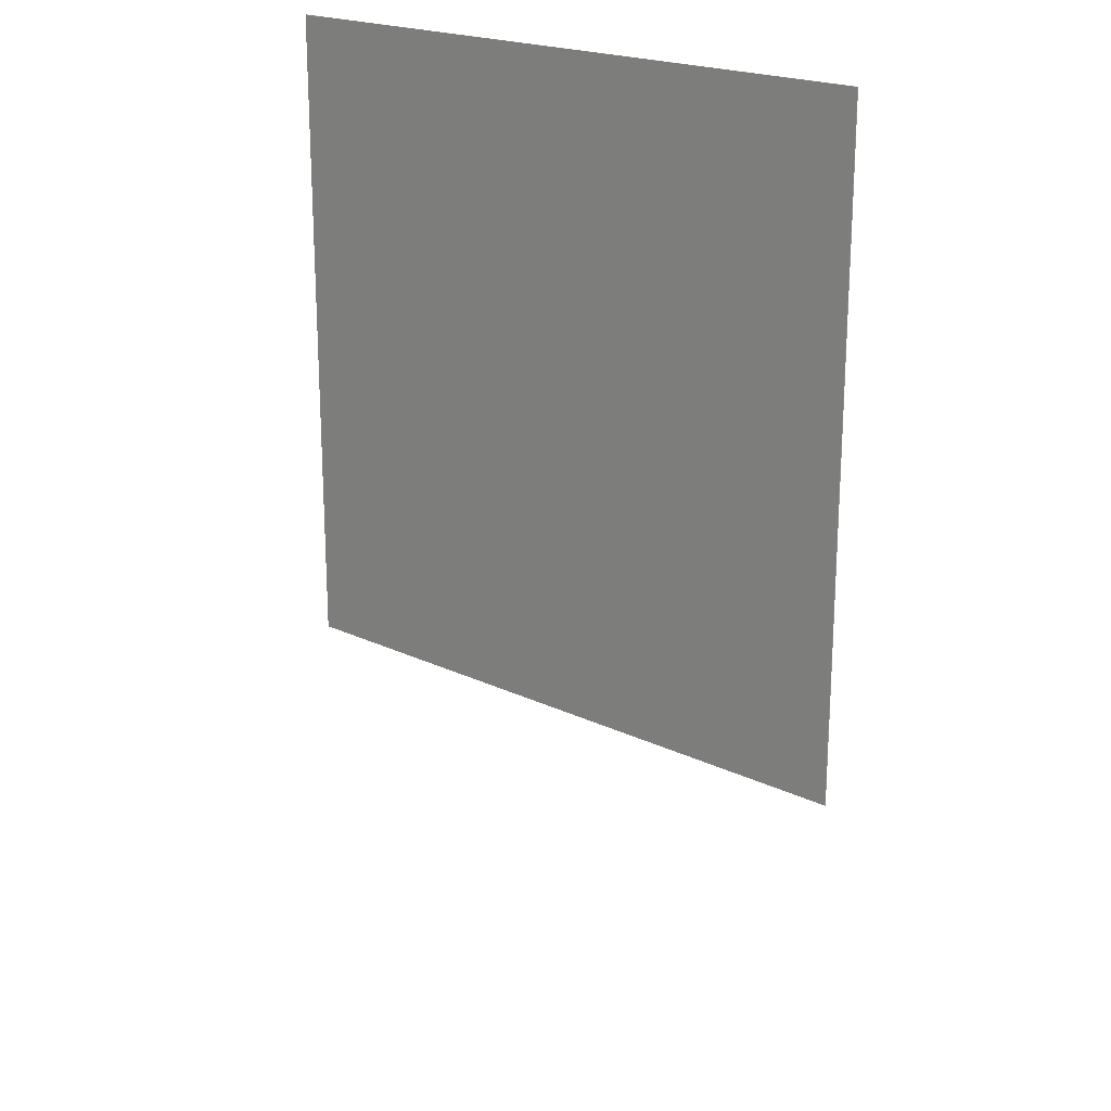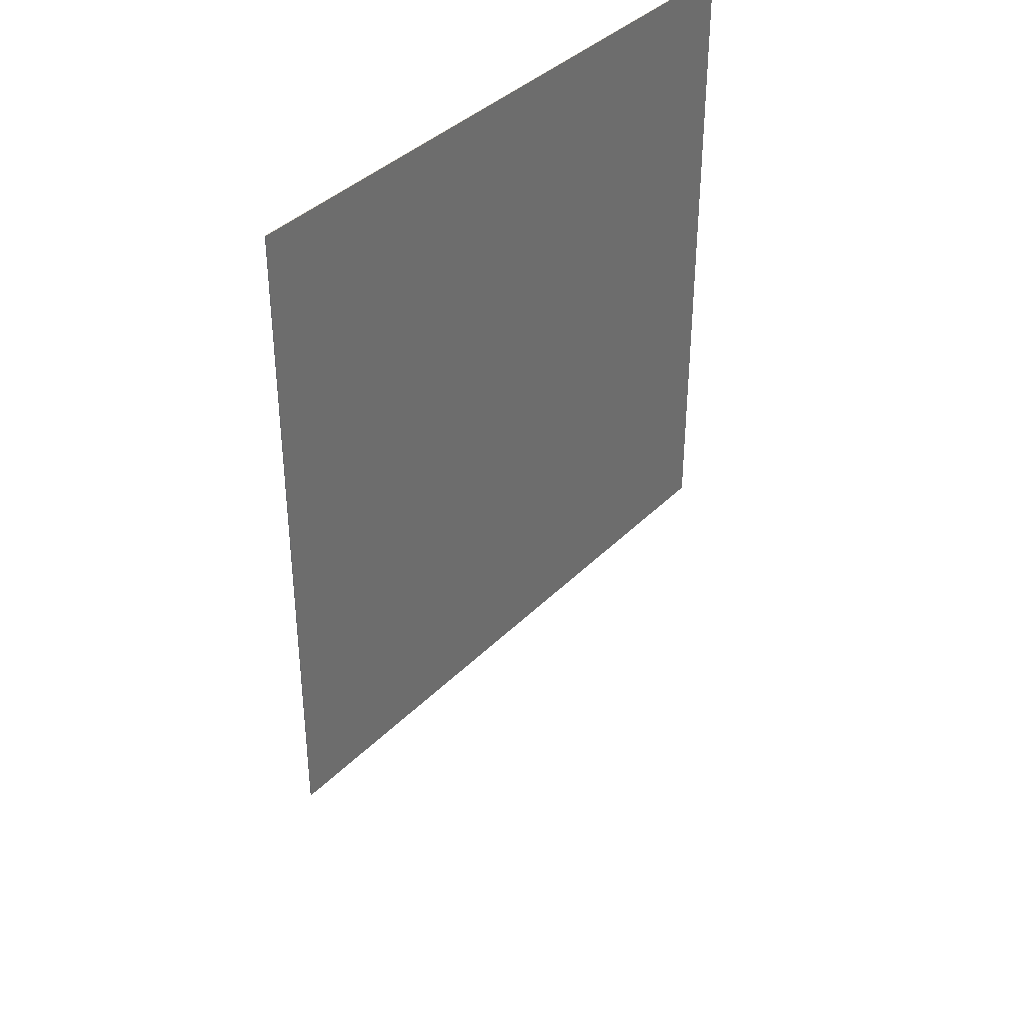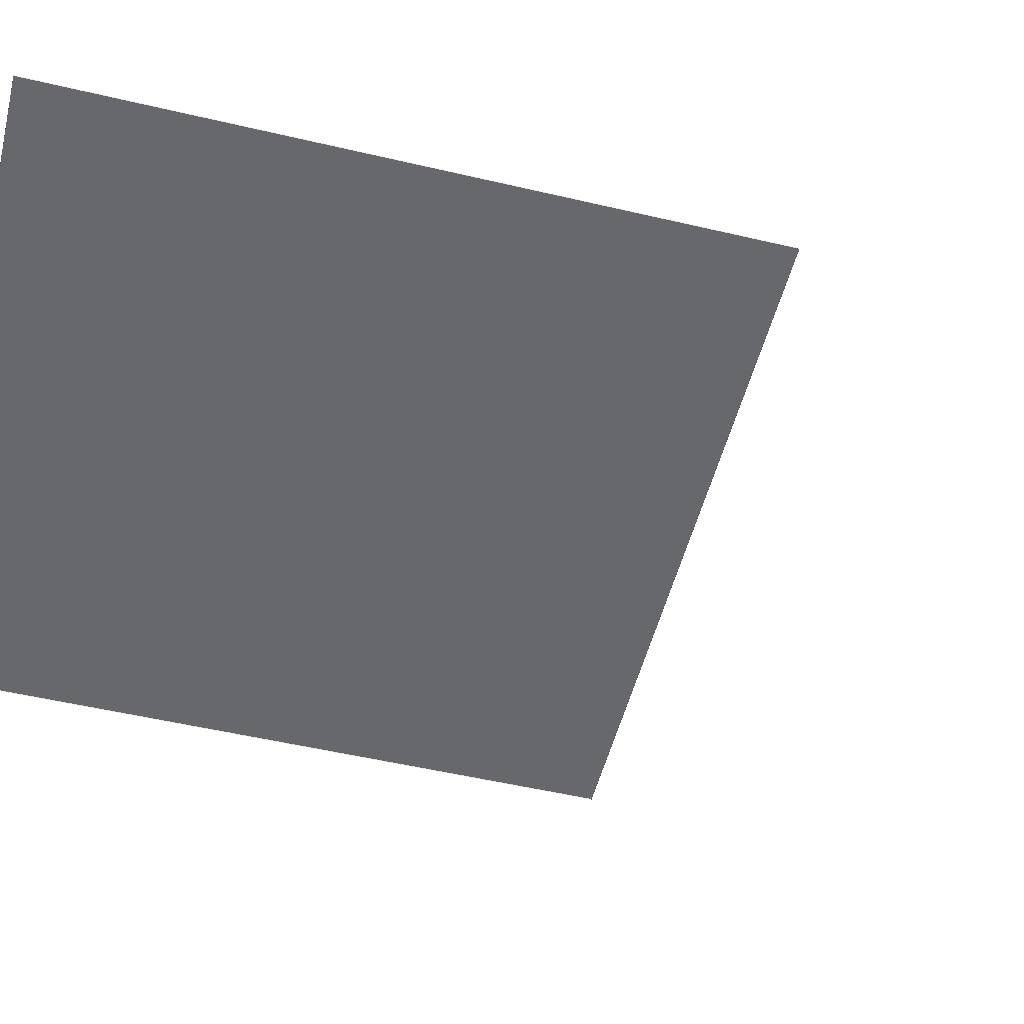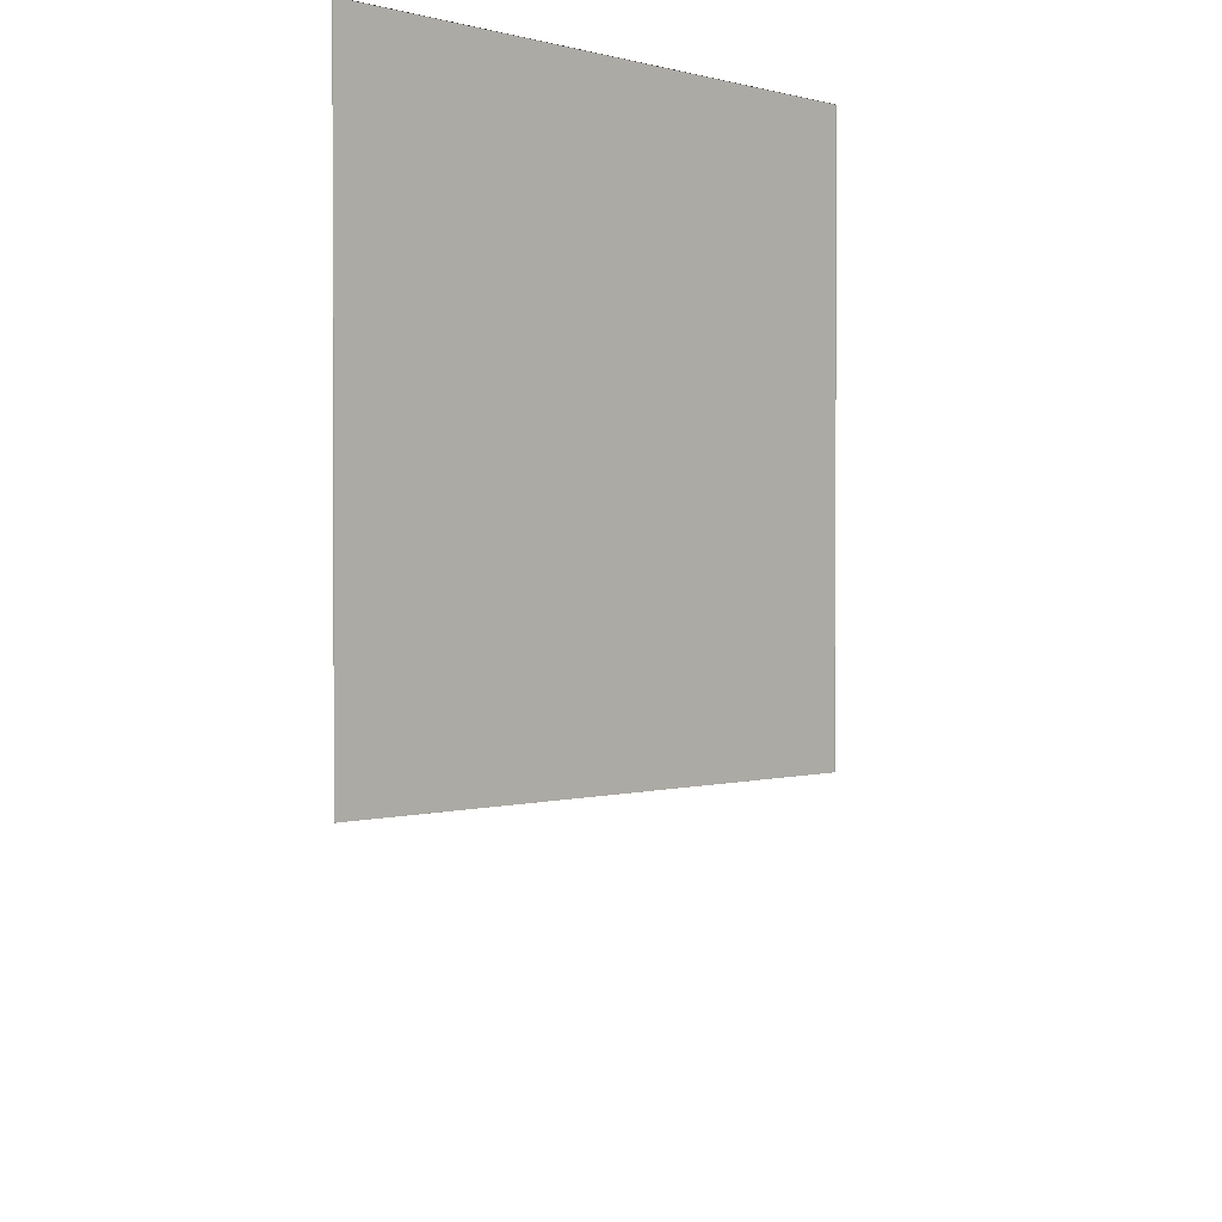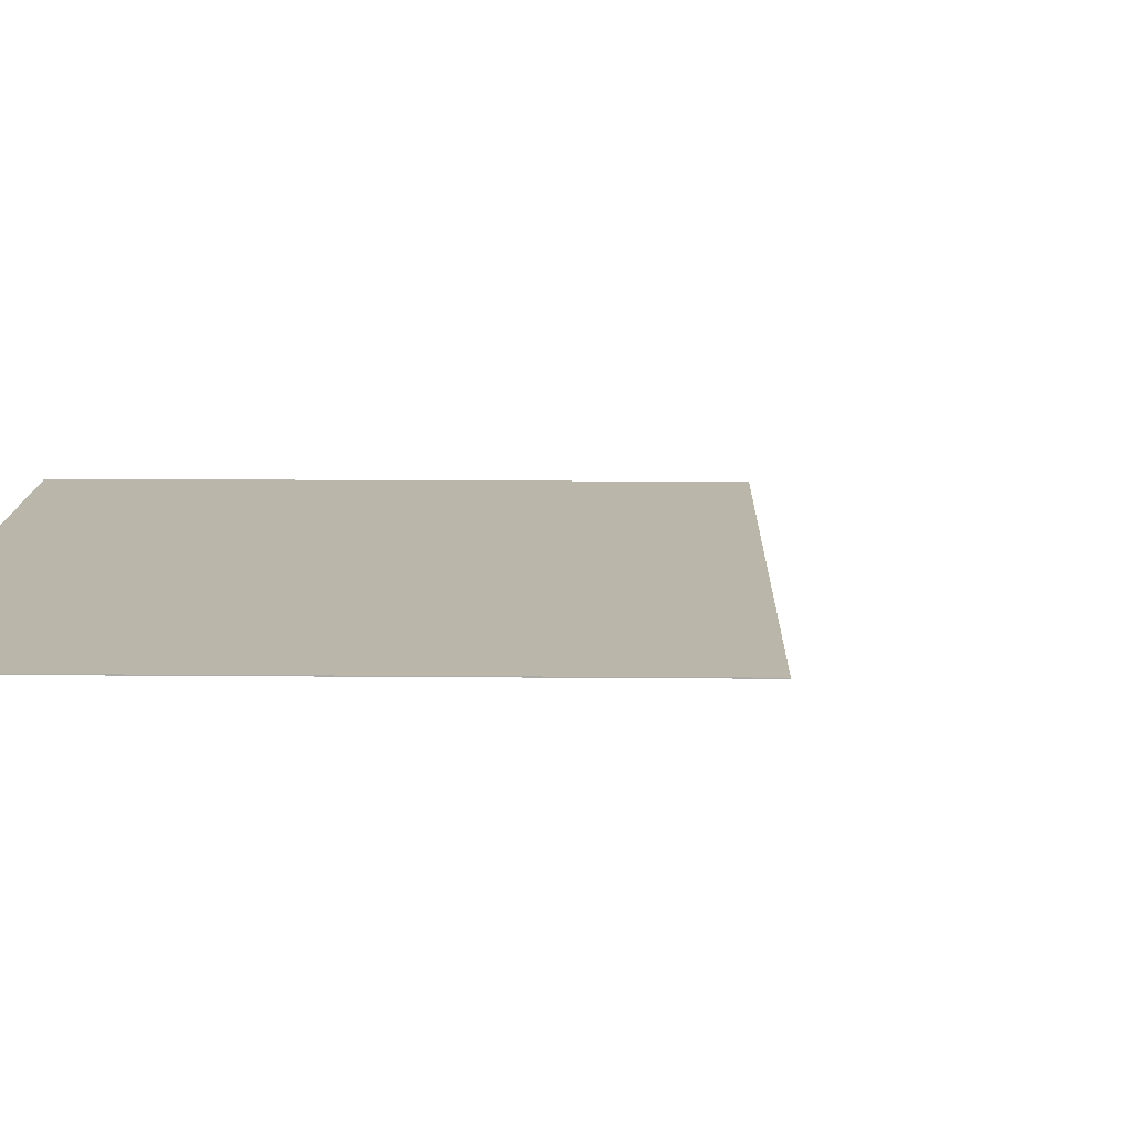
<metadata>
{"format":"obj","ext":"obj","renderer":"f3d","projection":"perspective","resolution":1024,"background":"white","views":[{"elev":20.8,"azim":-139.0,"up":"+Z"},{"elev":38.1,"azim":128.5,"up":"+Z"},{"elev":-52.3,"azim":75.8,"up":"+Y"},{"elev":1.2,"azim":-47.7,"up":"+Z"},{"elev":13.8,"azim":91.1,"up":"+Y"}]}
</metadata>
<code>
o MeshRobothorWallDecorPoster_0_GeomSubset_1
v -0.004928 -0.000743 -0.7515
v -0.005677 -0.000743 -0.7515
v -0.004928 6e-06 -0.7515
v -0.005677 6e-06 -0.7515
v -0.004928 -0.000743 -0.7515
v -0.005677 -0.000743 -0.7515
v -0.004928 6e-06 -0.7515
v -0.005677 6e-06 -0.7515
v -0.004928 -0.000743 -0.7515
v -0.005677 -0.000743 -0.7515
v -0.004928 6e-06 -0.7515
v -0.005677 6e-06 -0.7515
v 0.3691 -0.000369 -0.3772
v -0.3798 -0.000369 -0.3769
v -0.3797 -0.000369 0.372
v 0.3692 -0.000369 0.3717
v -0.3798 -0.001376 -0.3769
v -0.3797 -0.001376 0.372
v 0.3691 -0.001376 -0.3772
v 0.3692 -0.001376 0.3717
f 5 6 8 7
f 13 15 14
f 13 16 15
f 14 18 17
f 14 15 18
f 19 16 13
f 19 20 16
f 14 19 13
f 14 17 19
f 18 16 20
f 18 15 16

</code>
